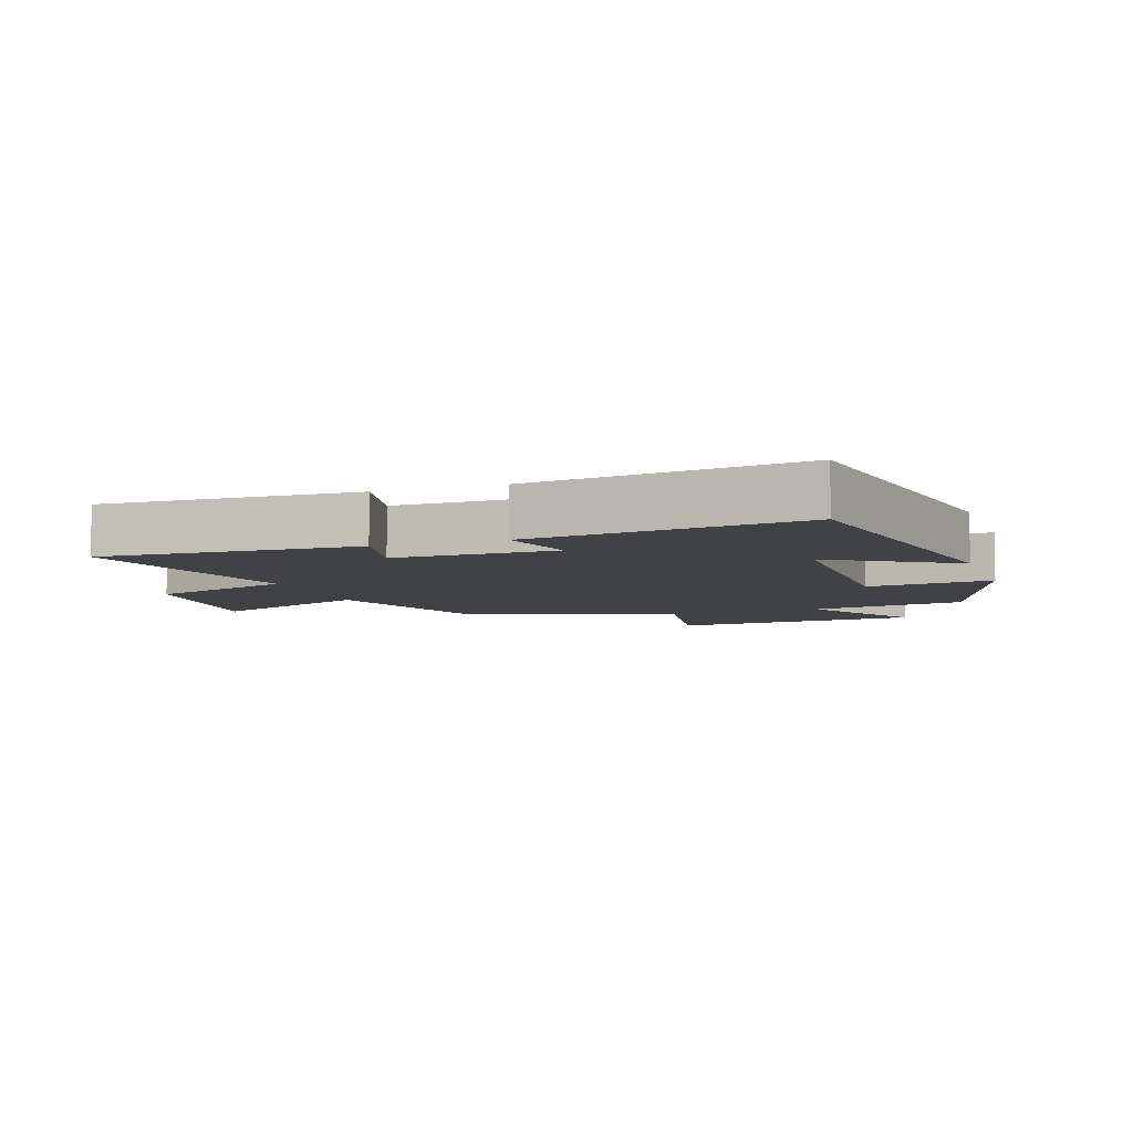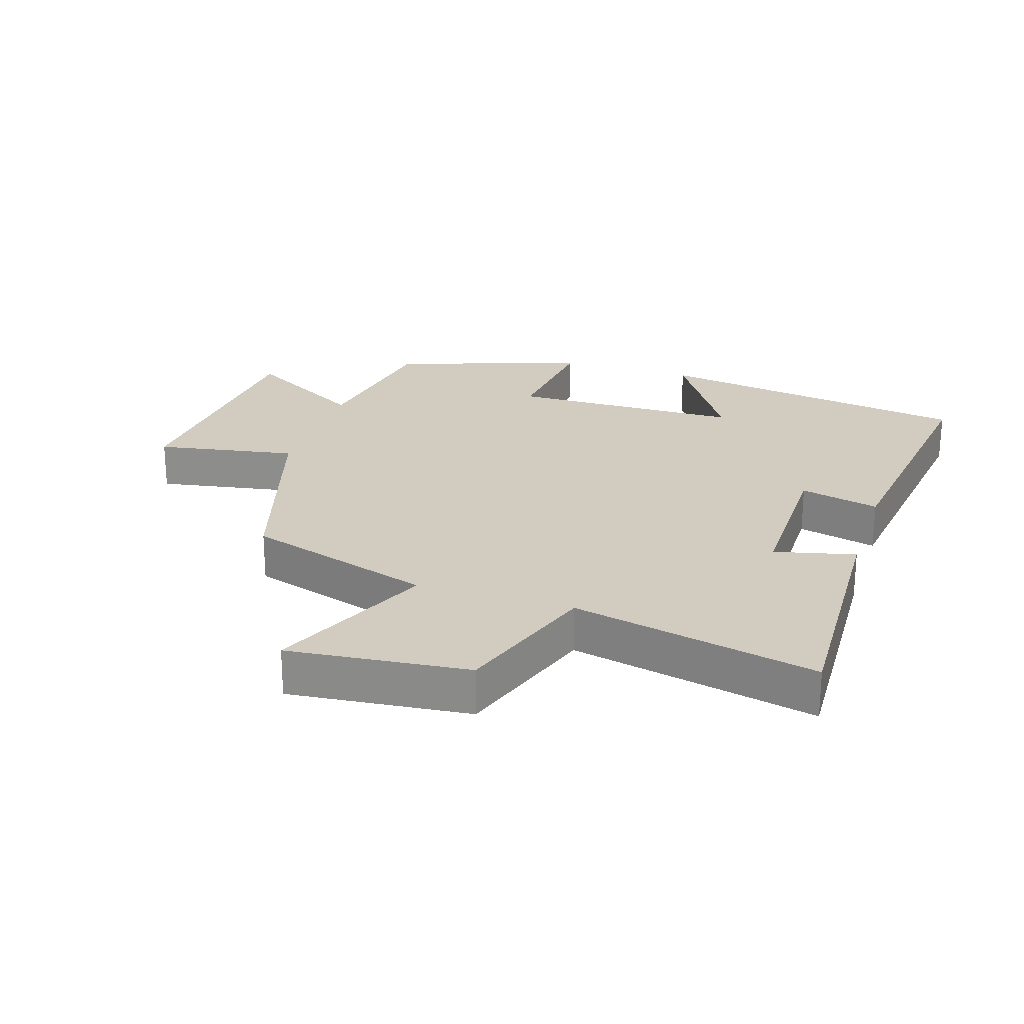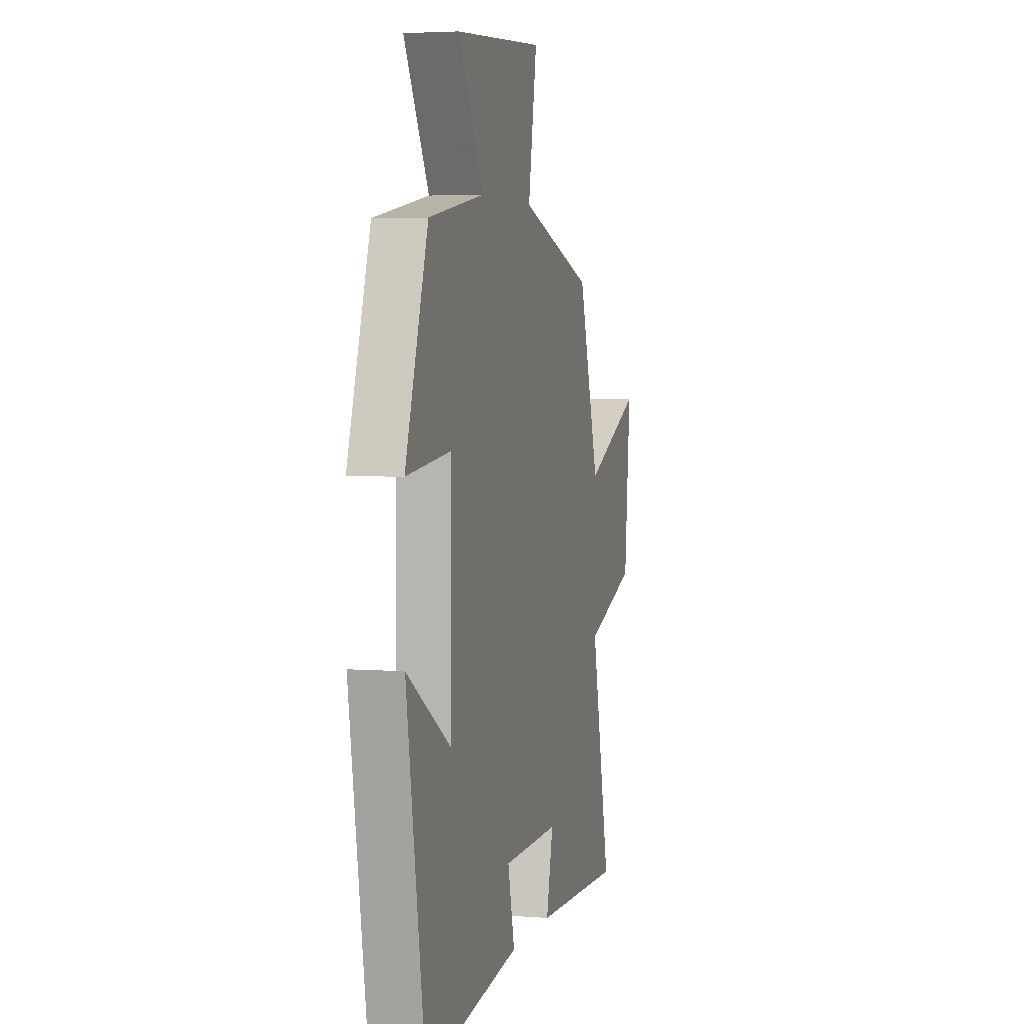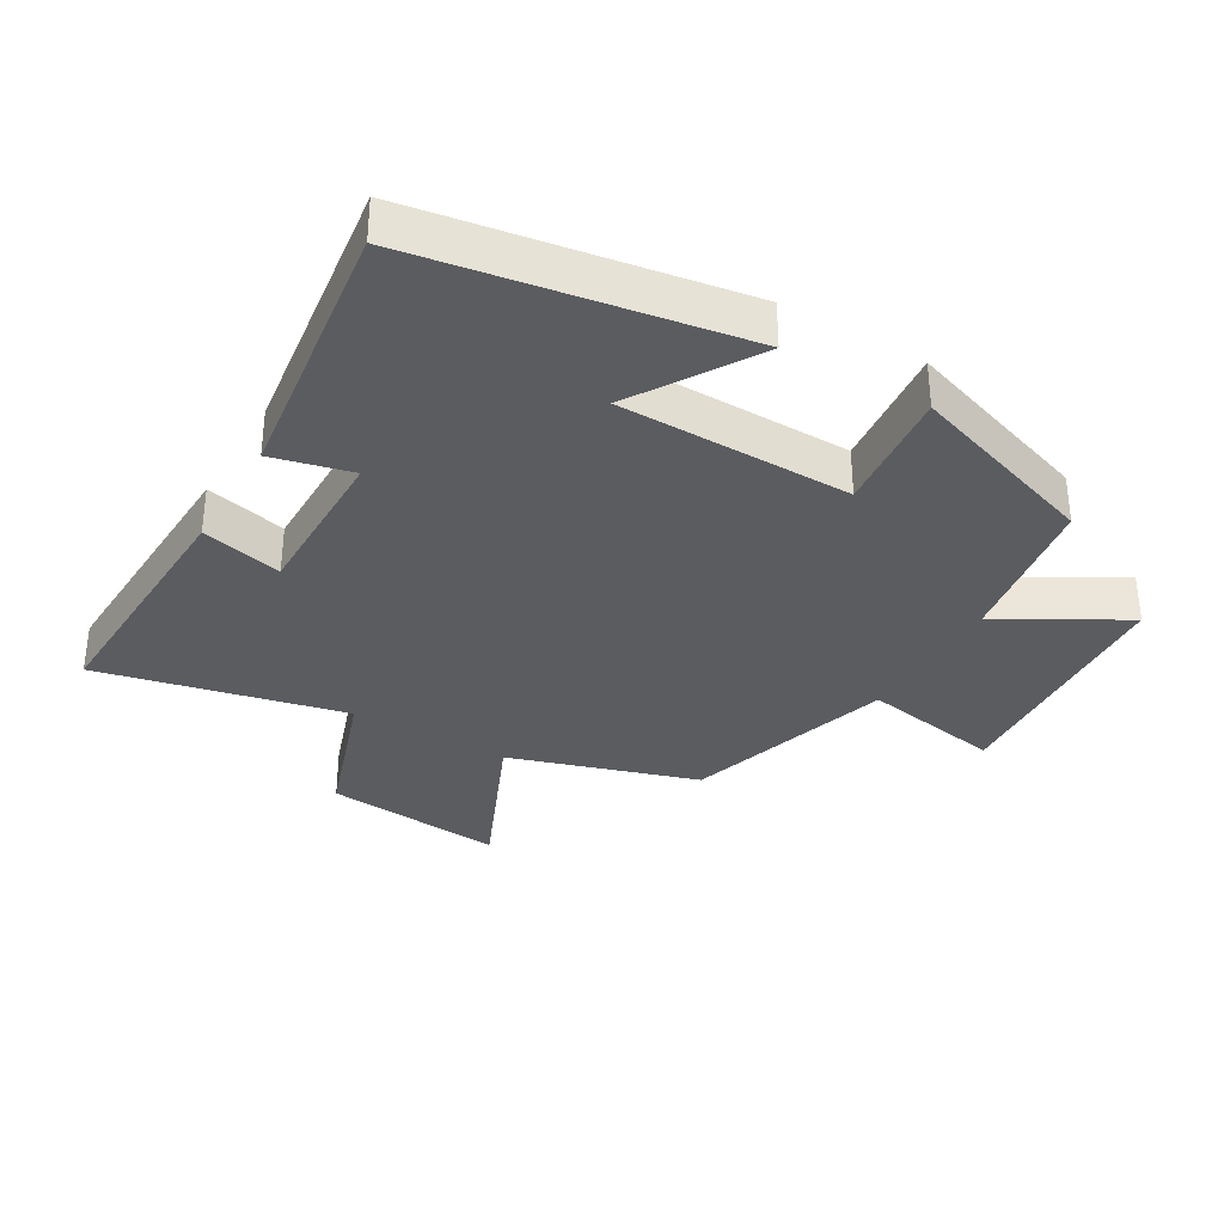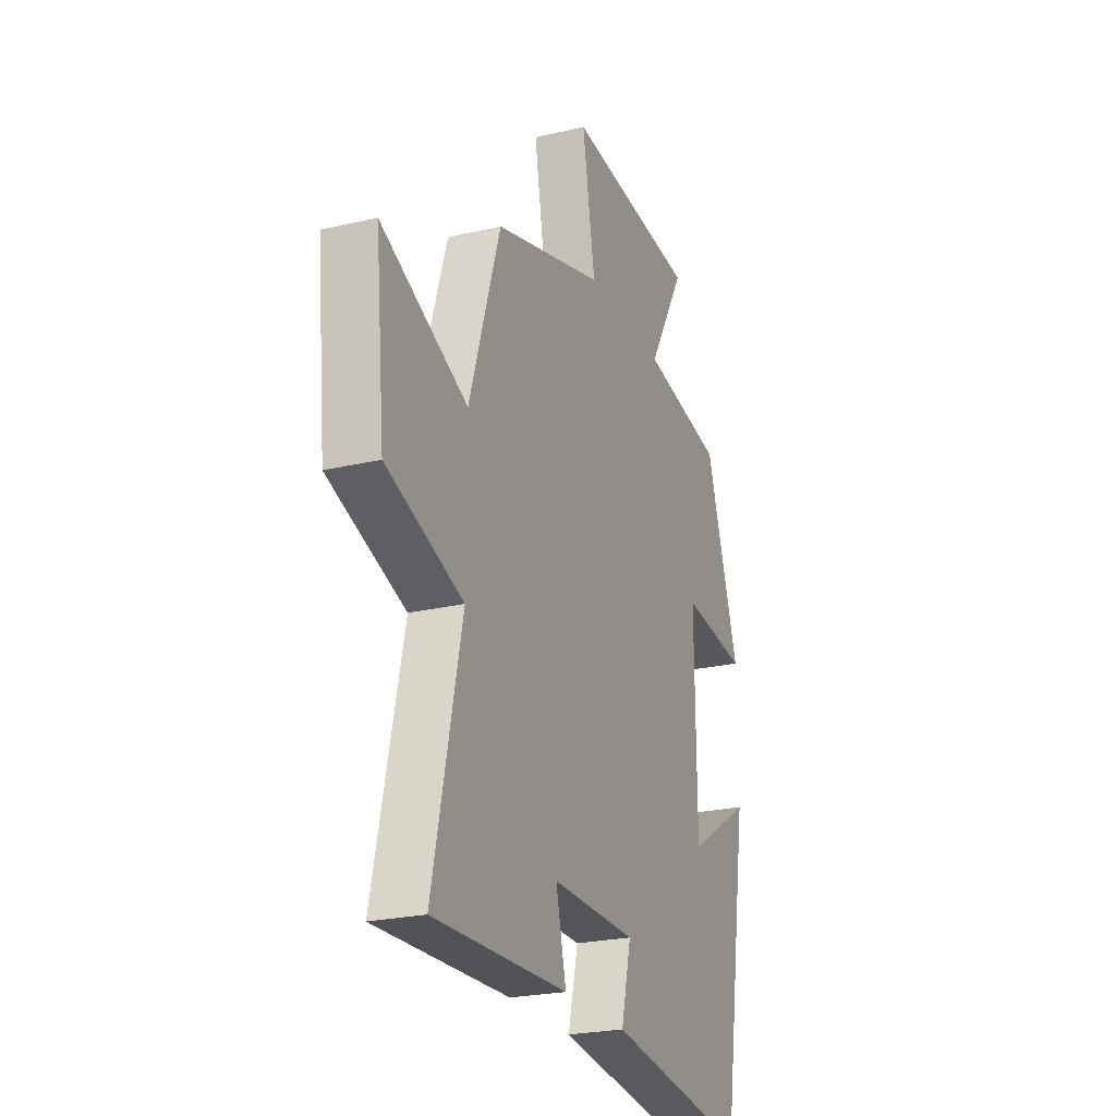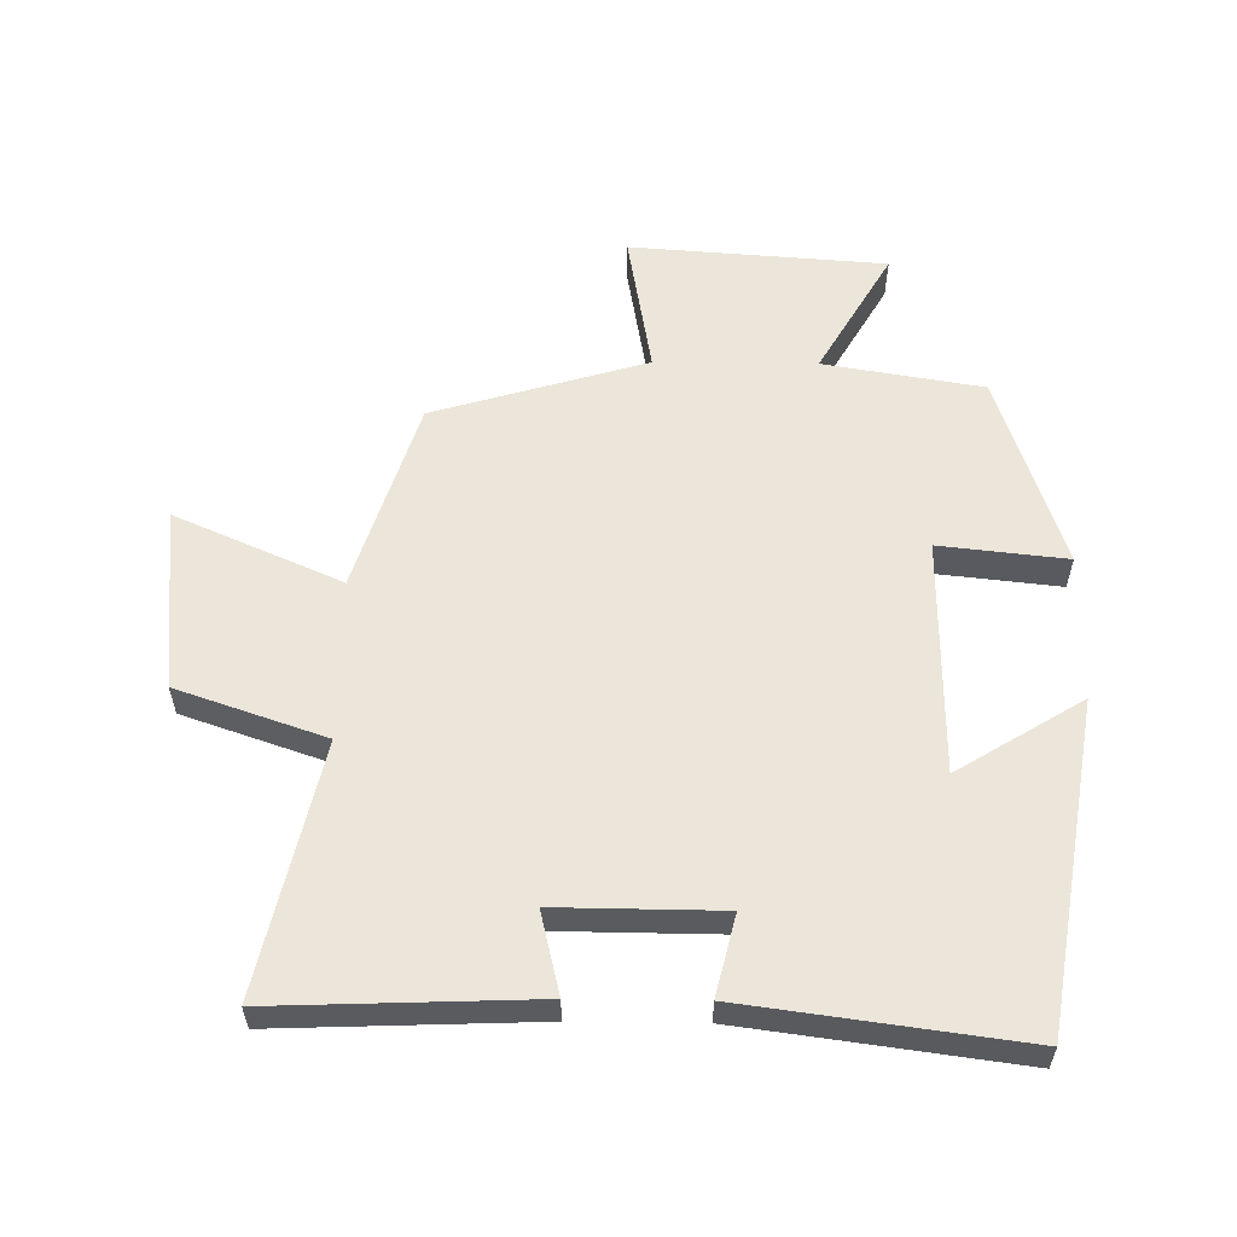
<metadata>
{"format":"obj","ext":"obj","renderer":"f3d","projection":"perspective","resolution":1024,"background":"white","views":[{"elev":-6.6,"azim":-160.9,"up":"+Y"},{"elev":24.2,"azim":107.7,"up":"+Y"},{"elev":3.9,"azim":-75.6,"up":"+Z"},{"elev":-33.8,"azim":-120.4,"up":"+Y"},{"elev":-23.8,"azim":111.4,"up":"+Z"},{"elev":57.6,"azim":-179.3,"up":"+Y"}]}
</metadata>
<code>
v 0.408 0.07 0.403
v 0.5 0.07 0.112
v 0.753 0.07 0.223
v 0.725 0.07 -0.057
v 0.5 0.07 -0.134
v 0.585 0.07 -0.515
v 0.191 0.07 -0.5
v 0.221 0.07 -0.375
v -0.029 0.07 -0.377
v 0.001 0.07 -0.5
v -0.419 0.07 -0.556
v -0.5 0.07 -0.059
v -0.31 0.07 -0.176
v -0.306 0.07 0.184
v -0.5 0.07 0.163
v -0.401 0.07 0.46
v -0.159 0.07 0.5
v -0.269 0.07 0.69
v 0.121 0.07 0.718
v 0.083 0.07 0.5
v 0.408 0 0.403
v 0.5 0 0.112
v 0.753 0 0.223
v 0.725 0 -0.057
v 0.5 0 -0.134
v 0.585 0 -0.515
v 0.191 0 -0.5
v 0.221 0 -0.375
v -0.029 0 -0.377
v 0.001 0 -0.5
v -0.419 0 -0.556
v -0.5 0 -0.059
v -0.31 0 -0.176
v -0.306 0 0.184
v -0.5 0 0.163
v -0.401 0 0.46
v -0.159 0 0.5
v -0.269 0 0.69
v 0.121 0 0.718
v 0.083 0 0.5
f 17 18 19 20
f 17 20 1
f 16 17 1
f 15 16 1
f 14 15 1
f 13 14 1 2
f 11 12 13
f 10 11 13
f 9 10 13
f 8 9 13 2
f 5 6 7 8
f 5 8 2 3
f 3 4 5
f 40 39 38 37
f 21 40 37
f 21 37 36
f 21 36 35
f 21 35 34
f 22 21 34 33
f 33 32 31
f 33 31 30
f 33 30 29
f 22 33 29 28
f 28 27 26 25
f 23 22 28 25
f 25 24 23
f 1 21 22 2
f 2 22 23 3
f 3 23 24 4
f 4 24 25 5
f 5 25 26 6
f 6 26 27 7
f 7 27 28 8
f 8 28 29 9
f 9 29 30 10
f 10 30 31 11
f 11 31 32 12
f 12 32 33 13
f 13 33 34 14
f 14 34 35 15
f 15 35 36 16
f 16 36 37 17
f 17 37 38 18
f 18 38 39 19
f 19 39 40 20
f 20 40 21 1

</code>
